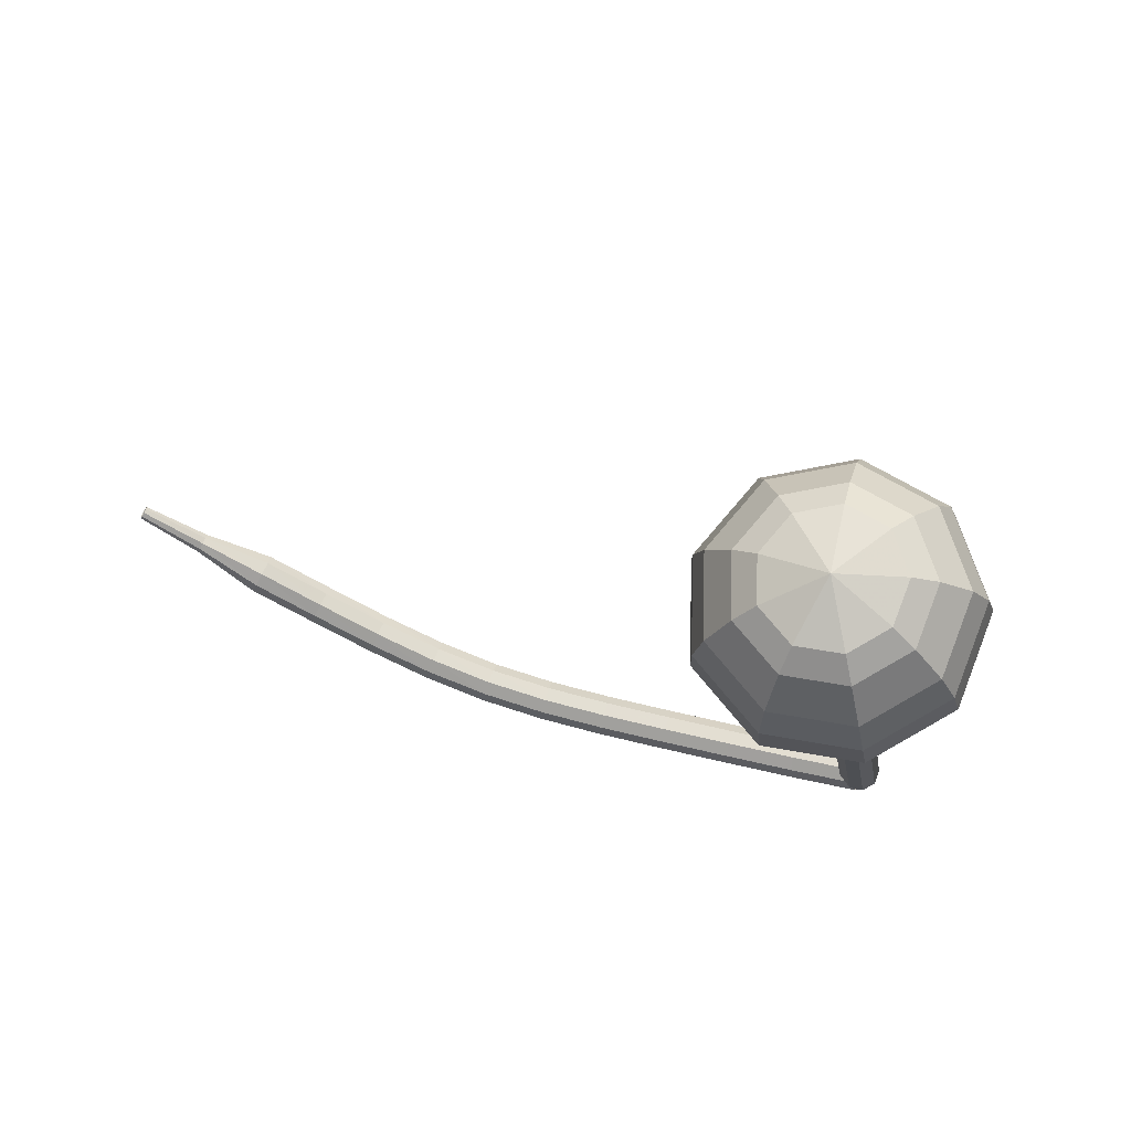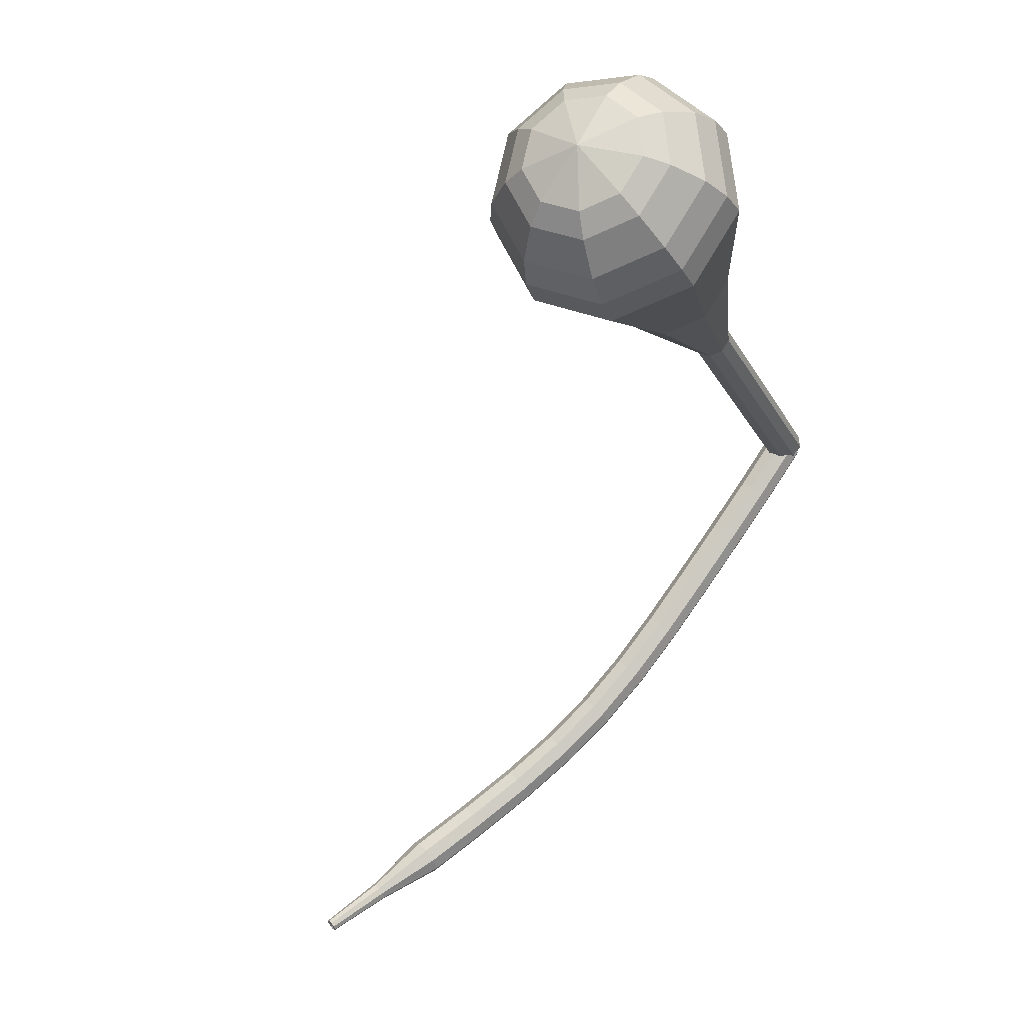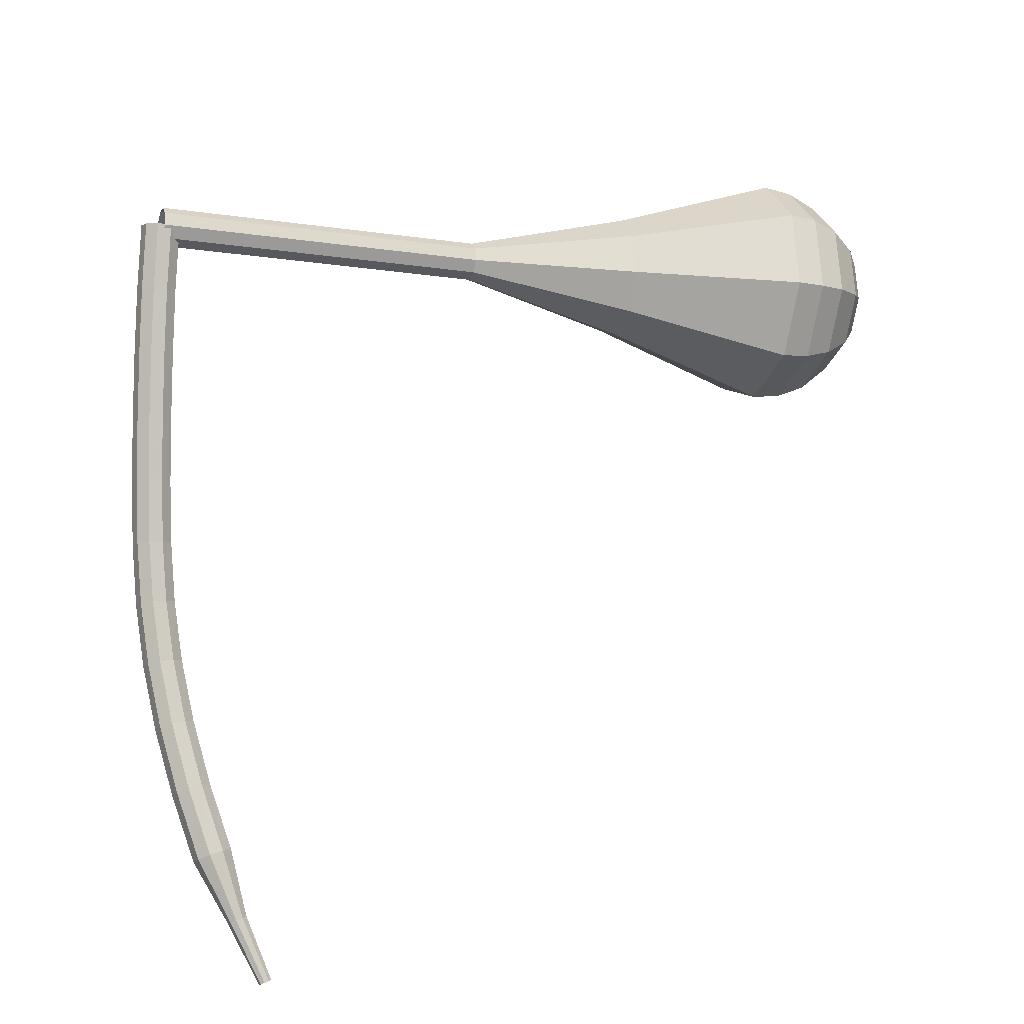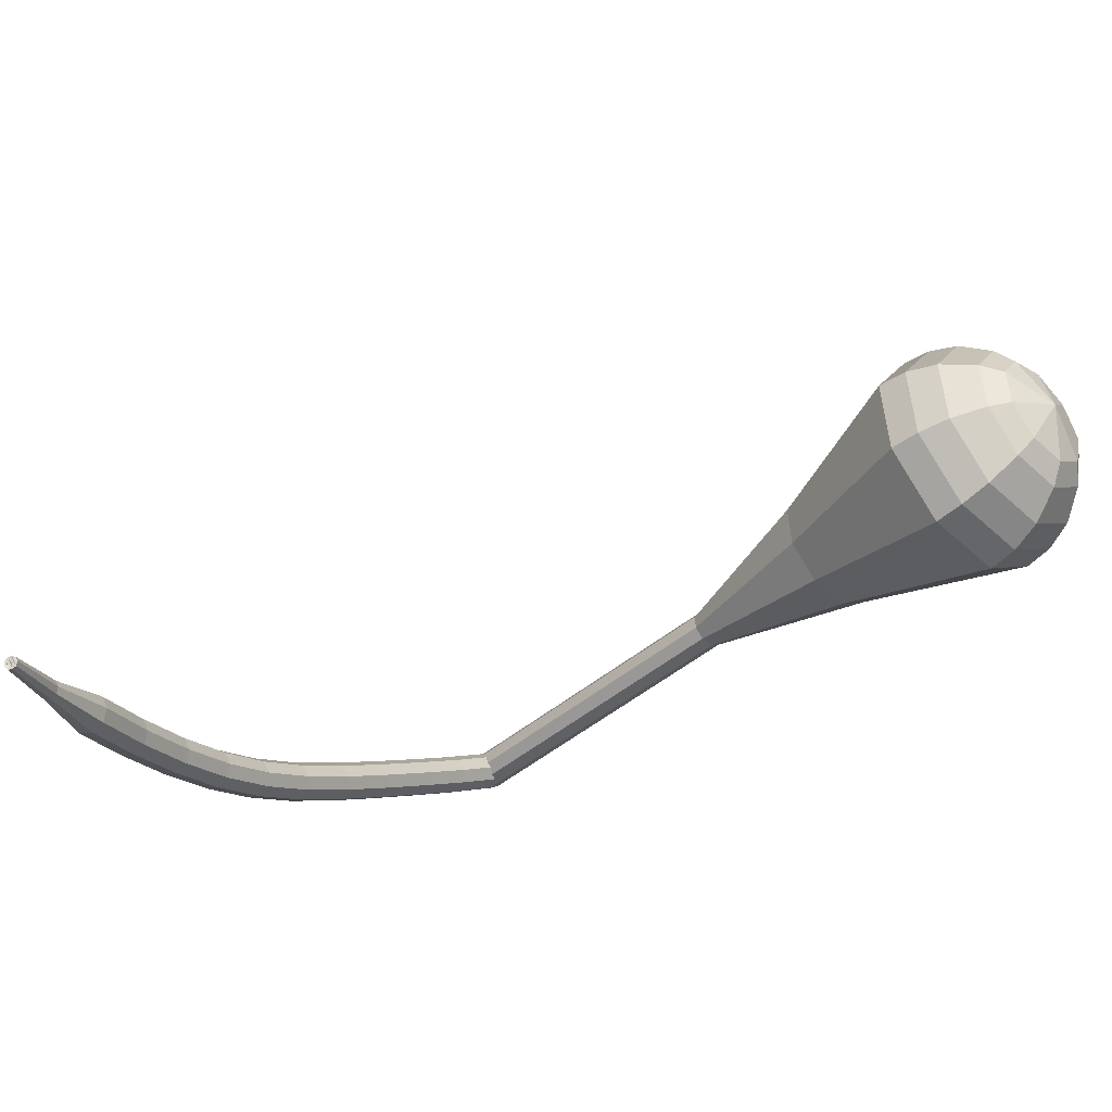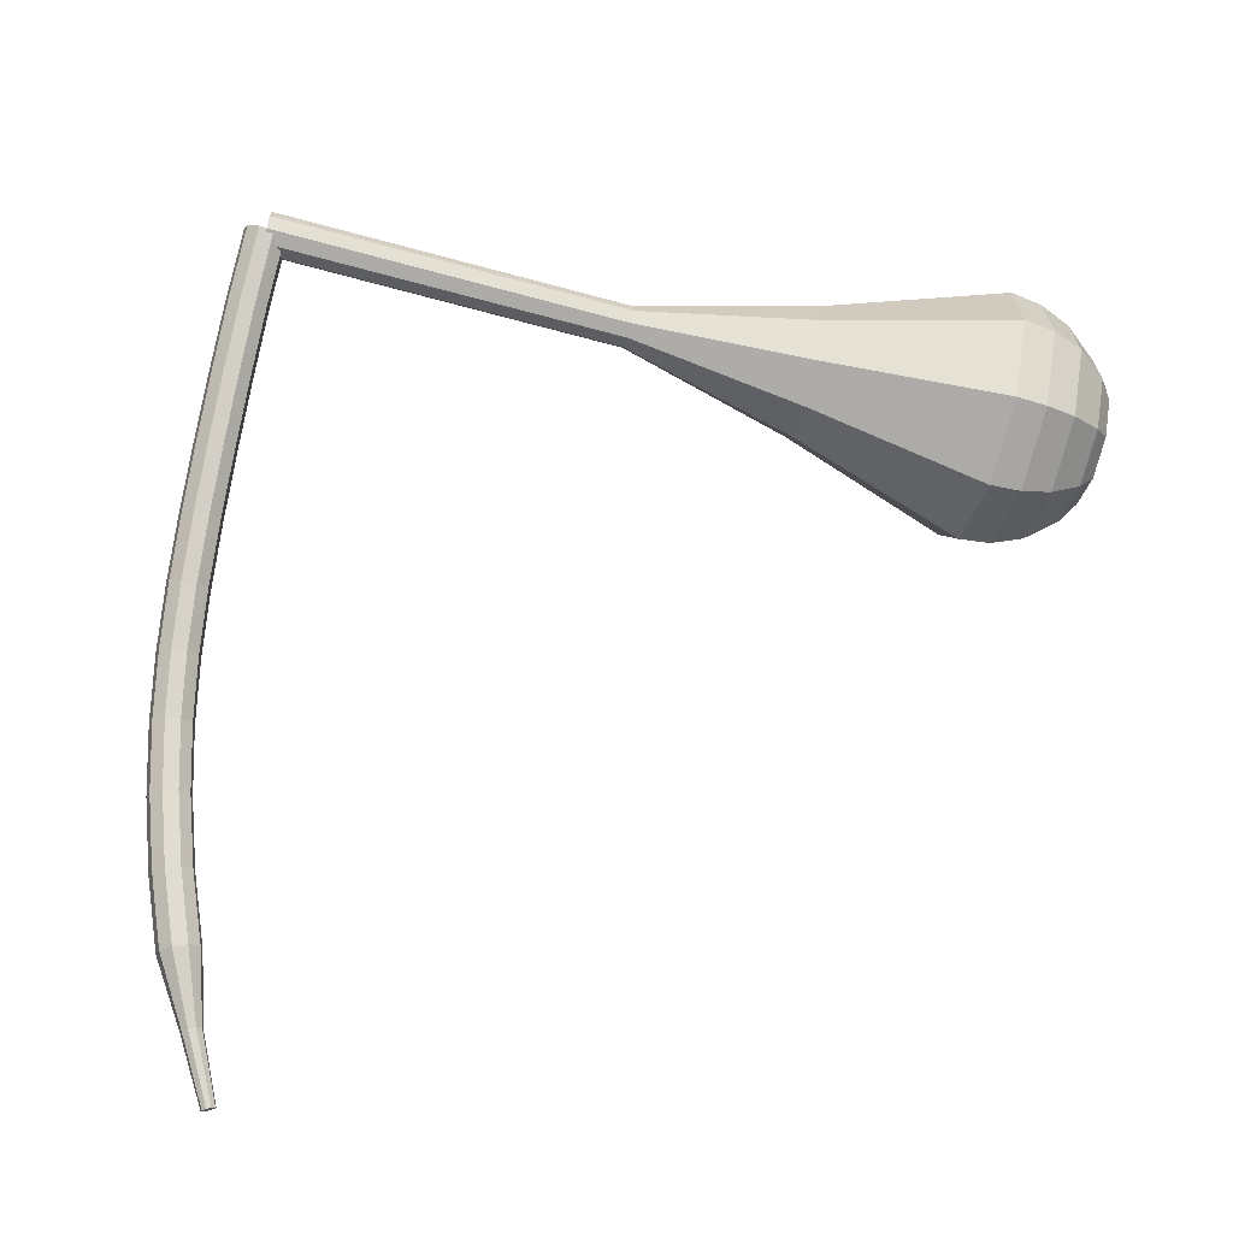
<metadata>
{"format":"obj","ext":"obj","renderer":"f3d","projection":"perspective","resolution":1024,"background":"white","views":[{"elev":56.4,"azim":61.4,"up":"+Z"},{"elev":-35.7,"azim":33.4,"up":"+Y"},{"elev":39.2,"azim":-89.9,"up":"+Y"},{"elev":-65.3,"azim":-33.7,"up":"+Y"},{"elev":32.6,"azim":-75.6,"up":"+Y"}]}
</metadata>
<code>
g tube1
v 142 154.1 95.41
v 142.2 153.9 94.61
v 142.8 153.4 94.18
v 143.4 152.9 94.33
v 143.7 152.5 94.99
v 143.7 152.4 95.84
v 143.3 152.8 96.49
v 142.7 153.4 96.64
v 142.1 153.9 96.22
v 142 154.1 95.41
v 139.1 151.1 95.19
v 139.3 150.9 94.39
v 139.9 150.4 93.96
v 140.5 149.8 94.11
v 140.9 149.4 94.77
v 140.8 149.4 95.62
v 140.4 149.8 96.28
v 139.8 150.4 96.42
v 139.3 150.9 96
v 139.1 151.1 95.19
v 136.2 148.1 95.08
v 136.4 147.9 94.28
v 137 147.4 93.85
v 137.6 146.8 94
v 138 146.4 94.65
v 137.9 146.4 95.51
v 137.5 146.8 96.16
v 136.9 147.4 96.31
v 136.4 147.9 95.88
v 136.2 148.1 95.08
v 133.3 145.1 95.03
v 133.6 144.9 94.22
v 134.1 144.4 93.79
v 134.7 143.8 93.94
v 135.1 143.4 94.6
v 135.1 143.4 95.45
v 134.7 143.8 96.11
v 134.1 144.4 96.26
v 133.6 144.9 95.83
v 133.3 145.1 95.03
v 130.6 142.1 95.03
v 130.8 141.9 94.22
v 131.3 141.4 93.8
v 131.9 140.8 93.95
v 132.3 140.5 94.6
v 132.3 140.5 95.46
v 131.9 140.8 96.11
v 131.3 141.4 96.26
v 130.8 141.9 95.83
v 130.6 142.1 95.03
v 127.8 139.4 95.14
v 128 139.1 94.33
v 128.5 138.6 93.91
v 129.1 138 94.06
v 129.5 137.6 94.71
v 129.5 137.6 95.56
v 129.2 138.1 96.22
v 128.6 138.7 96.37
v 128.1 139.2 95.94
v 127.8 139.4 95.14
v 125.1 136.7 95.43
v 125.2 136.5 94.64
v 125.7 135.9 94.21
v 126.3 135.3 94.36
v 126.7 134.9 95.01
v 126.8 135 95.86
v 126.4 135.4 96.51
v 125.9 136.1 96.66
v 125.3 136.6 96.23
v 125.1 136.7 95.43
v 122.2 134.2 96
v 122.3 133.9 95.21
v 122.7 133.3 94.79
v 123.3 132.7 94.93
v 123.7 132.3 95.58
v 123.8 132.4 96.42
v 123.6 132.9 97.06
v 123.1 133.6 97.21
v 122.5 134.1 96.79
v 122.2 134.2 96
v 119.2 131.8 96.86
v 119.2 131.4 96.08
v 119.6 130.8 95.67
v 120.2 130.1 95.81
v 120.7 129.8 96.45
v 120.8 129.9 97.28
v 120.6 130.5 97.91
v 120.1 131.2 98.06
v 119.5 131.7 97.64
v 119.2 131.8 96.86
v 116.1 129.2 98.03
v 116.1 128.8 97.26
v 116.4 128.2 96.86
v 117 127.6 97
v 117.5 127.3 97.62
v 117.7 127.4 98.44
v 117.5 128 99.06
v 117 128.7 99.2
v 116.4 129.1 98.79
v 116.1 129.2 98.03
v 113 126.5 99.45
v 112.9 126.1 98.7
v 113.3 125.5 98.3
v 113.9 124.9 98.44
v 114.4 124.6 99.05
v 114.7 124.8 99.85
v 114.5 125.4 100.5
v 114 126.1 100.6
v 113.4 126.5 100.2
v 113 126.5 99.45
v 110.4 123.4 101.1
v 110.4 123.2 100.7
v 110.6 122.8 100.5
v 110.9 122.6 100.6
v 111.2 122.4 100.9
v 111.3 122.6 101.3
v 111.2 122.8 101.6
v 111 123.2 101.6
v 110.6 123.4 101.4
v 110.4 123.4 101.1
v 107.8 120.6 102.9
v 107.8 120.4 102.6
v 107.9 120.2 102.5
v 108.1 120 102.5
v 108.3 120 102.7
v 108.4 120 103
v 108.4 120.2 103.2
v 108.2 120.5 103.2
v 108 120.6 103.1
v 107.8 120.6 102.9
v 108.3 120.1 102.9
v 108.3 120.2 102.7
v 108.2 120.3 102.6
v 108.1 120.4 102.6
v 108 120.5 102.8
v 108 120.5 102.9
v 108.1 120.4 103.1
v 108.2 120.3 103.1
v 108.3 120.2 103
v 108.3 120.1 102.9
f 1 2 12
f 12 11 1
f 2 3 13
f 13 12 2
f 3 4 14
f 14 13 3
f 4 5 15
f 15 14 4
f 5 6 16
f 16 15 5
f 6 7 17
f 17 16 6
f 7 8 18
f 18 17 7
f 8 9 19
f 19 18 8
f 9 10 20
f 20 19 9
f 11 12 22
f 22 21 11
f 12 13 23
f 23 22 12
f 13 14 24
f 24 23 13
f 14 15 25
f 25 24 14
f 15 16 26
f 26 25 15
f 16 17 27
f 27 26 16
f 17 18 28
f 28 27 17
f 18 19 29
f 29 28 18
f 19 20 30
f 30 29 19
f 21 22 32
f 32 31 21
f 22 23 33
f 33 32 22
f 23 24 34
f 34 33 23
f 24 25 35
f 35 34 24
f 25 26 36
f 36 35 25
f 26 27 37
f 37 36 26
f 27 28 38
f 38 37 27
f 28 29 39
f 39 38 28
f 29 30 40
f 40 39 29
f 31 32 42
f 42 41 31
f 32 33 43
f 43 42 32
f 33 34 44
f 44 43 33
f 34 35 45
f 45 44 34
f 35 36 46
f 46 45 35
f 36 37 47
f 47 46 36
f 37 38 48
f 48 47 37
f 38 39 49
f 49 48 38
f 39 40 50
f 50 49 39
f 41 42 52
f 52 51 41
f 42 43 53
f 53 52 42
f 43 44 54
f 54 53 43
f 44 45 55
f 55 54 44
f 45 46 56
f 56 55 45
f 46 47 57
f 57 56 46
f 47 48 58
f 58 57 47
f 48 49 59
f 59 58 48
f 49 50 60
f 60 59 49
f 51 52 62
f 62 61 51
f 52 53 63
f 63 62 52
f 53 54 64
f 64 63 53
f 54 55 65
f 65 64 54
f 55 56 66
f 66 65 55
f 56 57 67
f 67 66 56
f 57 58 68
f 68 67 57
f 58 59 69
f 69 68 58
f 59 60 70
f 70 69 59
f 61 62 72
f 72 71 61
f 62 63 73
f 73 72 62
f 63 64 74
f 74 73 63
f 64 65 75
f 75 74 64
f 65 66 76
f 76 75 65
f 66 67 77
f 77 76 66
f 67 68 78
f 78 77 67
f 68 69 79
f 79 78 68
f 69 70 80
f 80 79 69
f 71 72 82
f 82 81 71
f 72 73 83
f 83 82 72
f 73 74 84
f 84 83 73
f 74 75 85
f 85 84 74
f 75 76 86
f 86 85 75
f 76 77 87
f 87 86 76
f 77 78 88
f 88 87 77
f 78 79 89
f 89 88 78
f 79 80 90
f 90 89 79
f 81 82 92
f 92 91 81
f 82 83 93
f 93 92 82
f 83 84 94
f 94 93 83
f 84 85 95
f 95 94 84
f 85 86 96
f 96 95 85
f 86 87 97
f 97 96 86
f 87 88 98
f 98 97 87
f 88 89 99
f 99 98 88
f 89 90 100
f 100 99 89
f 91 92 102
f 102 101 91
f 92 93 103
f 103 102 92
f 93 94 104
f 104 103 93
f 94 95 105
f 105 104 94
f 95 96 106
f 106 105 95
f 96 97 107
f 107 106 96
f 97 98 108
f 108 107 97
f 98 99 109
f 109 108 98
f 99 100 110
f 110 109 99
f 101 102 112
f 112 111 101
f 102 103 113
f 113 112 102
f 103 104 114
f 114 113 103
f 104 105 115
f 115 114 104
f 105 106 116
f 116 115 105
f 106 107 117
f 117 116 106
f 107 108 118
f 118 117 107
f 108 109 119
f 119 118 108
f 109 110 120
f 120 119 109
f 111 112 122
f 122 121 111
f 112 113 123
f 123 122 112
f 113 114 124
f 124 123 113
f 114 115 125
f 125 124 114
f 115 116 126
f 126 125 115
f 116 117 127
f 127 126 116
f 117 118 128
f 128 127 117
f 118 119 129
f 129 128 118
f 119 120 130
f 130 129 119
f 121 122 132
f 132 131 121
f 122 123 133
f 133 132 122
f 123 124 134
f 134 133 123
f 124 125 135
f 135 134 124
f 125 126 136
f 136 135 125
f 126 127 137
f 137 136 126
f 127 128 138
f 138 137 127
f 128 129 139
f 139 138 128
f 129 130 140
f 140 139 129
v NaN NaN NaN
v NaN NaN NaN
v NaN NaN NaN
v NaN NaN NaN
v NaN NaN NaN
v NaN NaN NaN
v NaN NaN NaN
v NaN NaN NaN
v NaN NaN NaN
v NaN NaN NaN
v 141.9 152.5 95.41
v 142.6 152.1 95.14
v 143.4 152.2 94.99
v 144 152.9 95.04
v 144 153.7 95.27
v 143.5 154.3 95.56
v 142.7 154.4 95.79
v 142 154 95.84
v 141.6 153.2 95.69
v 141.9 152.5 95.41
v 143 151.1 100.4
v 143.7 150.7 100.1
v 144.6 150.8 99.94
v 145.1 151.5 99.99
v 145.2 152.3 100.2
v 144.7 152.9 100.5
v 143.9 153 100.7
v 143.1 152.6 100.8
v 142.8 151.8 100.6
v 143 151.1 100.4
v 144.2 149.7 105.3
v 144.9 149.3 105
v 145.7 149.4 104.9
v 146.3 150 104.9
v 146.3 150.9 105.2
v 145.8 151.5 105.5
v 145 151.6 105.7
v 144.3 151.2 105.7
v 143.9 150.4 105.6
v 144.2 149.7 105.3
v 145.3 148.2 110.3
v 146 147.8 110
v 146.9 148 109.8
v 147.4 148.6 109.9
v 147.5 149.5 110.1
v 147 150.1 110.4
v 146.1 150.2 110.6
v 145.4 149.8 110.7
v 145.1 149 110.5
v 145.3 148.2 110.3
v 146.5 146.8 115.2
v 147.2 146.4 114.9
v 148 146.6 114.8
v 148.6 147.2 114.8
v 148.6 148.1 115.1
v 148.1 148.7 115.4
v 147.3 148.8 115.6
v 146.5 148.4 115.6
v 146.2 147.6 115.5
v 146.5 146.8 115.2
v 146.6 142.3 125.1
v 148.9 141 124.2
v 151.5 141.5 123.8
v 153.3 143.6 123.9
v 153.4 146.2 124.6
v 151.8 148.2 125.6
v 149.2 148.6 126.3
v 146.9 147.2 126.5
v 145.8 144.8 126
v 146.6 142.3 125.1
v 146.2 137.3 135
v 150.4 134.9 133.3
v 155.4 135.8 132.5
v 158.8 139.6 132.8
v 159 144.6 134.1
v 156 148.3 135.9
v 151.1 149.1 137.2
v 146.6 146.6 137.5
v 144.7 141.9 136.7
v 146.2 137.3 135
v 146.8 136.9 136.8
v 150.8 134.6 135.2
v 155.7 135.5 134.3
v 158.9 139.2 134.6
v 159.2 144 135.9
v 156.2 147.6 137.6
v 151.5 148.4 138.9
v 147.2 145.9 139.2
v 145.3 141.4 138.4
v 146.8 136.9 136.8
v 147.8 136.9 138.5
v 151.4 134.8 137.1
v 155.7 135.6 136.3
v 158.7 138.9 136.6
v 158.9 143.2 137.8
v 156.2 146.5 139.3
v 152 147.1 140.5
v 148.2 145 140.7
v 146.5 140.9 140
v 147.8 136.9 138.5
v 149.4 137.4 140.3
v 152.2 135.8 139.2
v 155.4 136.4 138.6
v 157.7 138.9 138.8
v 157.8 142.2 139.7
v 155.8 144.7 140.9
v 152.6 145.2 141.8
v 149.7 143.5 142
v 148.4 140.4 141.4
v 149.4 137.4 140.3
v 150.6 138 141.2
v 152.6 136.8 140.4
v 155 137.2 139.9
v 156.7 139.1 140.1
v 156.8 141.5 140.7
v 155.3 143.3 141.6
v 153 143.7 142.2
v 150.8 142.5 142.4
v 149.9 140.2 142
v 150.6 138 141.2
v 153.6 140 142
v 153.6 140 142
v 153.6 140 142
v 153.6 140 142
v 153.6 140 142
v 153.6 140 142
v 153.6 140 142
v 153.6 140 142
v 153.6 140 142
v 153.6 140 142
f 141 142 152
f 152 151 141
f 142 143 153
f 153 152 142
f 143 144 154
f 154 153 143
f 144 145 155
f 155 154 144
f 145 146 156
f 156 155 145
f 146 147 157
f 157 156 146
f 147 148 158
f 158 157 147
f 148 149 159
f 159 158 148
f 149 150 160
f 160 159 149
f 151 152 162
f 162 161 151
f 152 153 163
f 163 162 152
f 153 154 164
f 164 163 153
f 154 155 165
f 165 164 154
f 155 156 166
f 166 165 155
f 156 157 167
f 167 166 156
f 157 158 168
f 168 167 157
f 158 159 169
f 169 168 158
f 159 160 170
f 170 169 159
f 161 162 172
f 172 171 161
f 162 163 173
f 173 172 162
f 163 164 174
f 174 173 163
f 164 165 175
f 175 174 164
f 165 166 176
f 176 175 165
f 166 167 177
f 177 176 166
f 167 168 178
f 178 177 167
f 168 169 179
f 179 178 168
f 169 170 180
f 180 179 169
f 171 172 182
f 182 181 171
f 172 173 183
f 183 182 172
f 173 174 184
f 184 183 173
f 174 175 185
f 185 184 174
f 175 176 186
f 186 185 175
f 176 177 187
f 187 186 176
f 177 178 188
f 188 187 177
f 178 179 189
f 189 188 178
f 179 180 190
f 190 189 179
f 181 182 192
f 192 191 181
f 182 183 193
f 193 192 182
f 183 184 194
f 194 193 183
f 184 185 195
f 195 194 184
f 185 186 196
f 196 195 185
f 186 187 197
f 197 196 186
f 187 188 198
f 198 197 187
f 188 189 199
f 199 198 188
f 189 190 200
f 200 199 189
f 191 192 202
f 202 201 191
f 192 193 203
f 203 202 192
f 193 194 204
f 204 203 193
f 194 195 205
f 205 204 194
f 195 196 206
f 206 205 195
f 196 197 207
f 207 206 196
f 197 198 208
f 208 207 197
f 198 199 209
f 209 208 198
f 199 200 210
f 210 209 199
f 201 202 212
f 212 211 201
f 202 203 213
f 213 212 202
f 203 204 214
f 214 213 203
f 204 205 215
f 215 214 204
f 205 206 216
f 216 215 205
f 206 207 217
f 217 216 206
f 207 208 218
f 218 217 207
f 208 209 219
f 219 218 208
f 209 210 220
f 220 219 209
f 211 212 222
f 222 221 211
f 212 213 223
f 223 222 212
f 213 214 224
f 224 223 213
f 214 215 225
f 225 224 214
f 215 216 226
f 226 225 215
f 216 217 227
f 227 226 216
f 217 218 228
f 228 227 217
f 218 219 229
f 229 228 218
f 219 220 230
f 230 229 219
f 221 222 232
f 232 231 221
f 222 223 233
f 233 232 222
f 223 224 234
f 234 233 223
f 224 225 235
f 235 234 224
f 225 226 236
f 236 235 225
f 226 227 237
f 237 236 226
f 227 228 238
f 238 237 227
f 228 229 239
f 239 238 228
f 229 230 240
f 240 239 229
f 231 232 242
f 242 241 231
f 232 233 243
f 243 242 232
f 233 234 244
f 244 243 233
f 234 235 245
f 245 244 234
f 235 236 246
f 246 245 235
f 236 237 247
f 247 246 236
f 237 238 248
f 248 247 237
f 238 239 249
f 249 248 238
f 239 240 250
f 250 249 239
f 241 242 252
f 252 251 241
f 242 243 253
f 253 252 242
f 243 244 254
f 254 253 243
f 244 245 255
f 255 254 244
f 245 246 256
f 256 255 245
f 246 247 257
f 257 256 246
f 247 248 258
f 258 257 247
f 248 249 259
f 259 258 248
f 249 250 260
f 260 259 249
f 251 252 262
f 262 261 251
f 252 253 263
f 263 262 252
f 253 254 264
f 264 263 253
f 254 255 265
f 265 264 254
f 255 256 266
f 266 265 255
f 256 257 267
f 267 266 256
f 257 258 268
f 268 267 257
f 258 259 269
f 269 268 258
f 259 260 270
f 270 269 259
g

</code>
